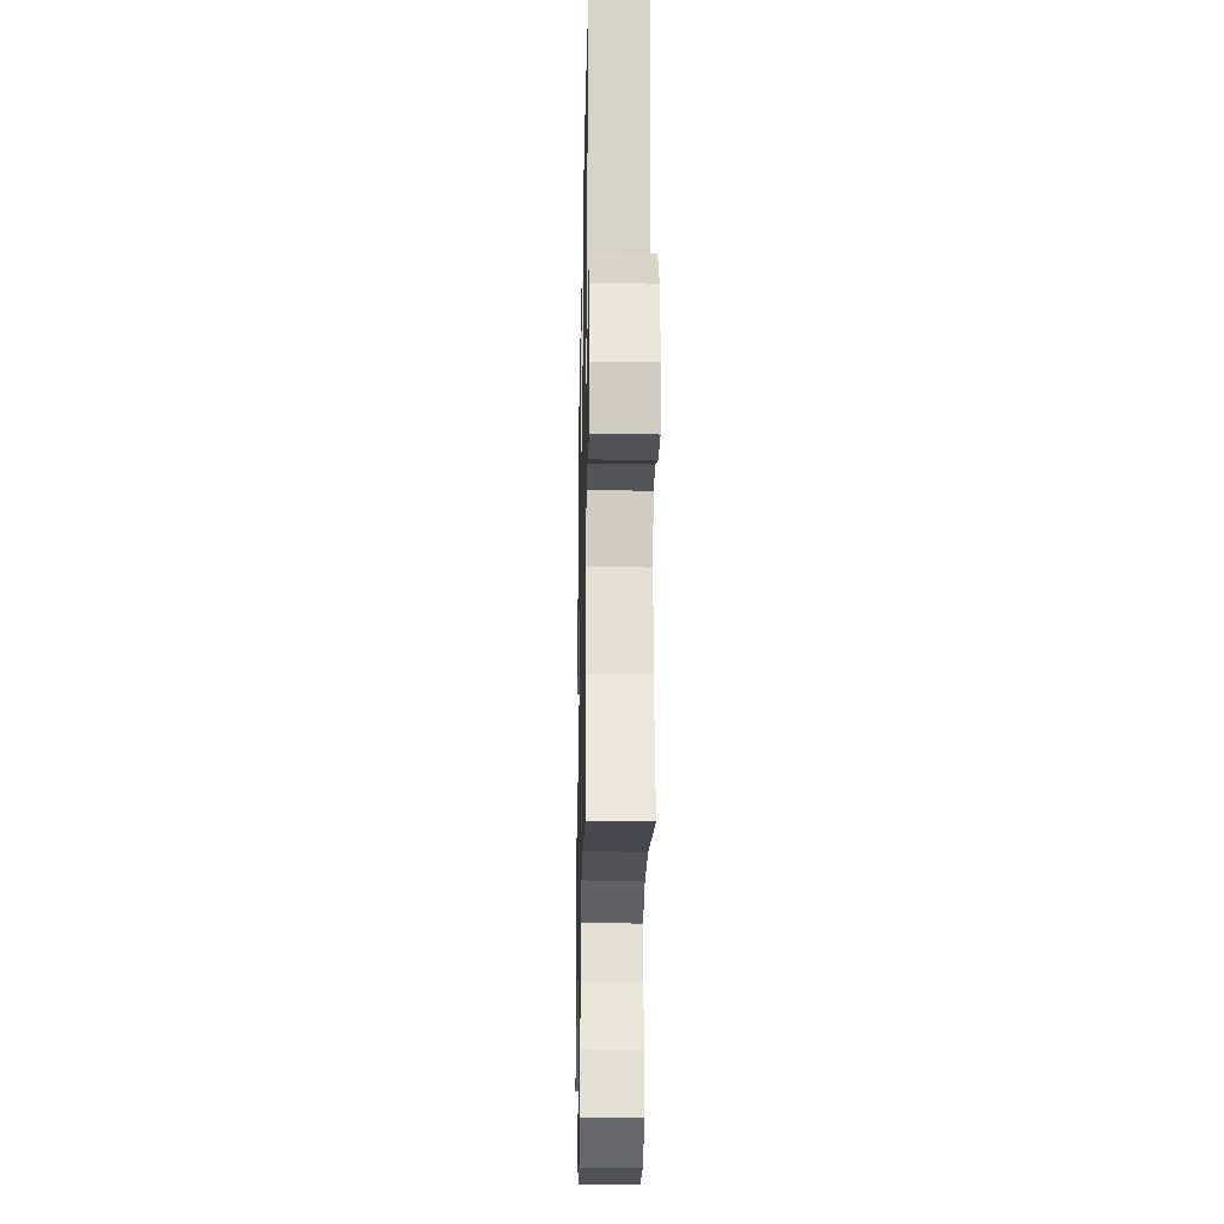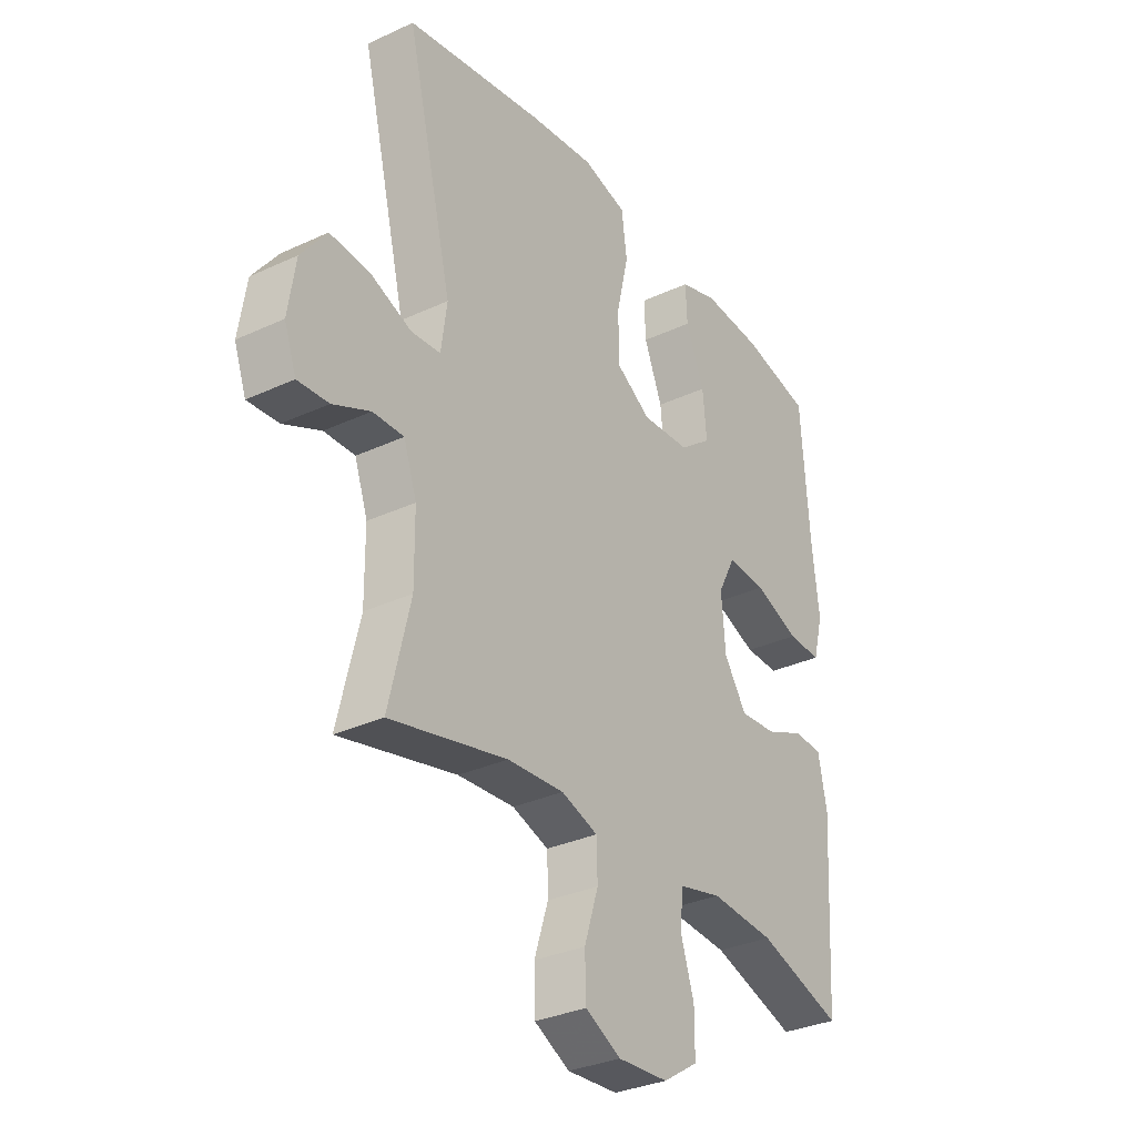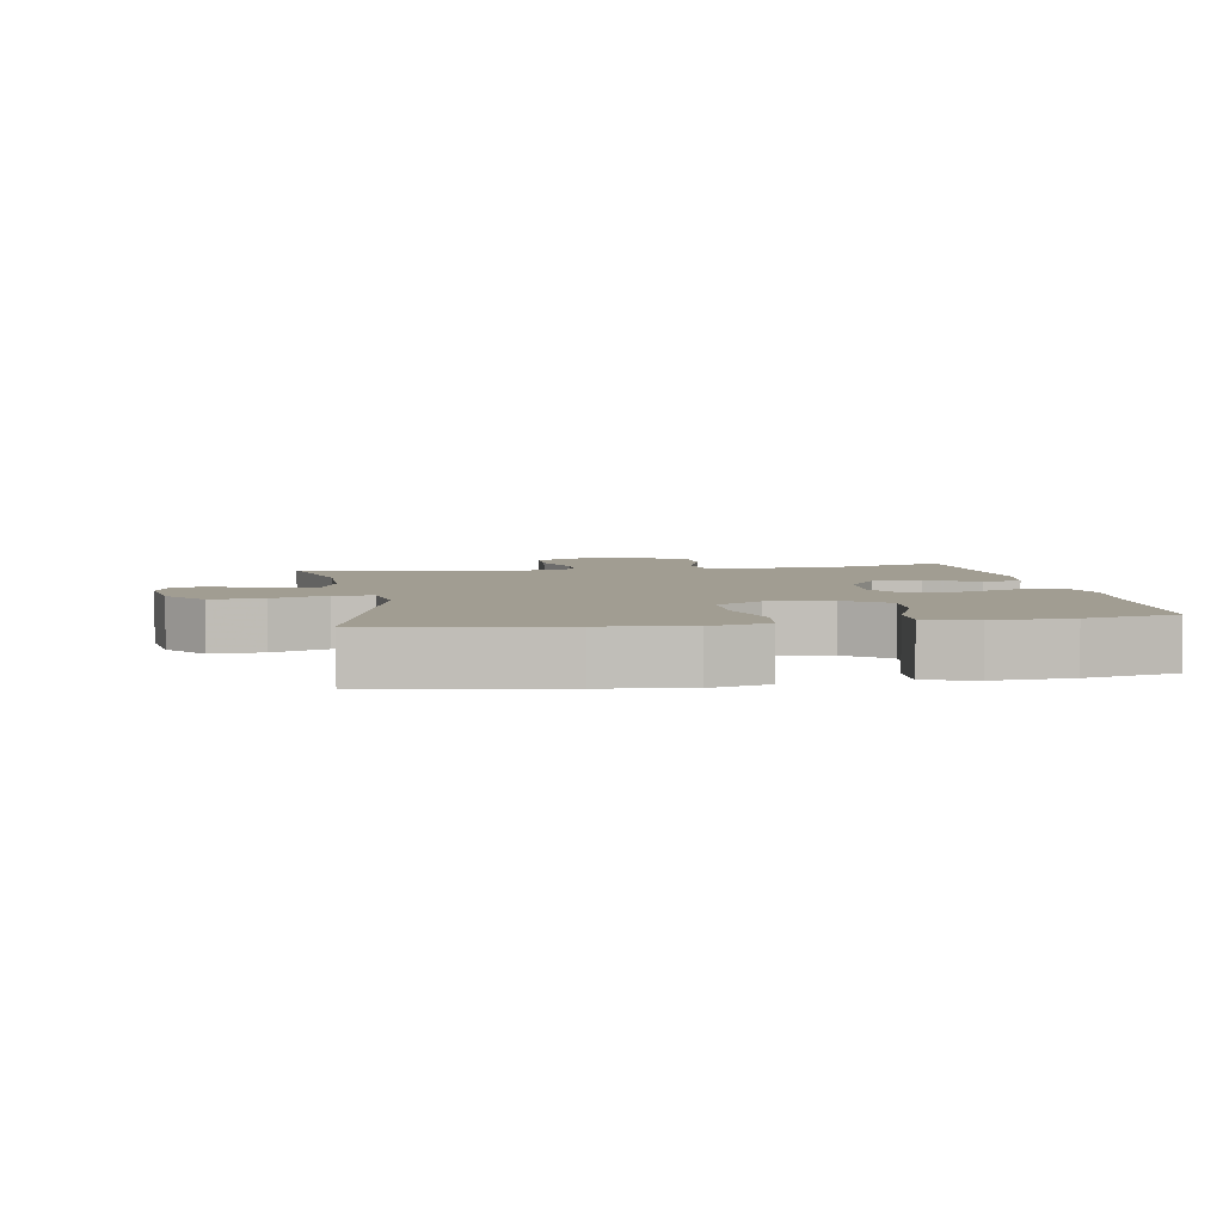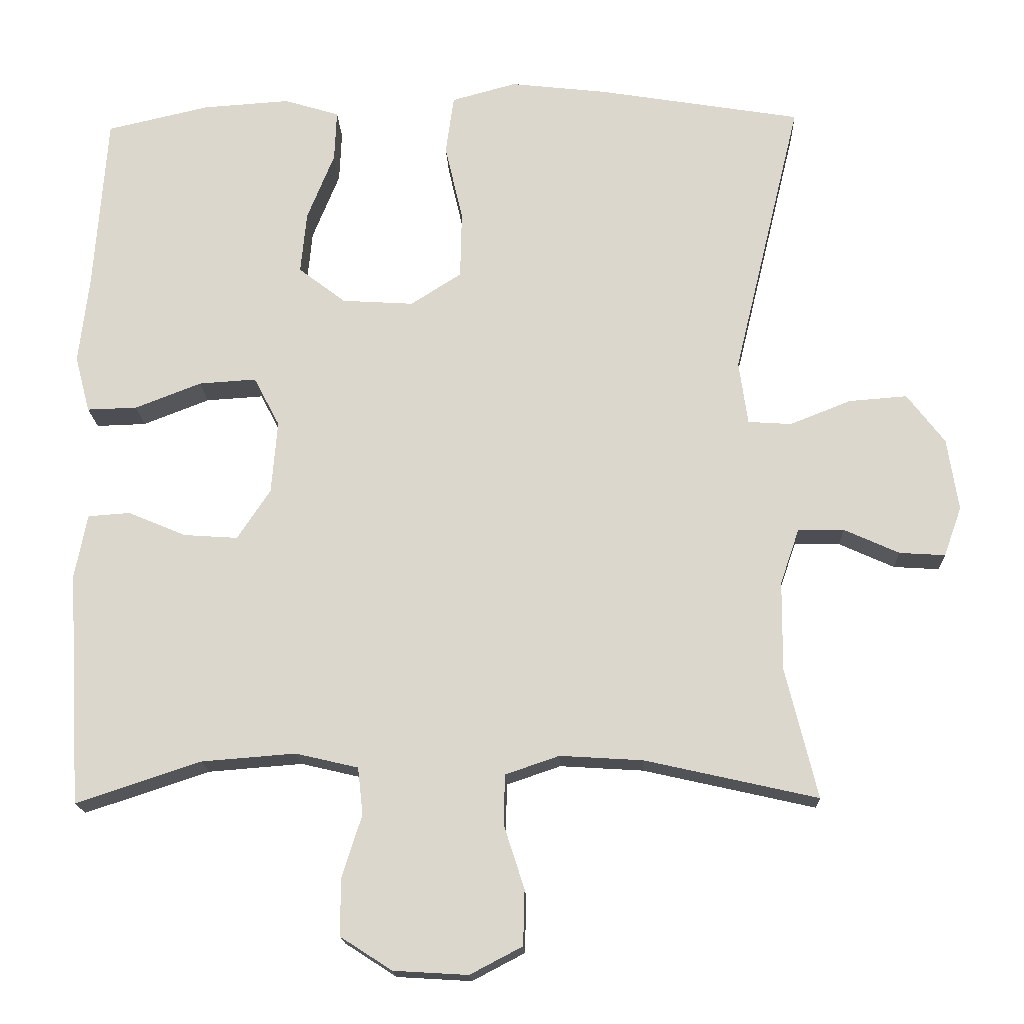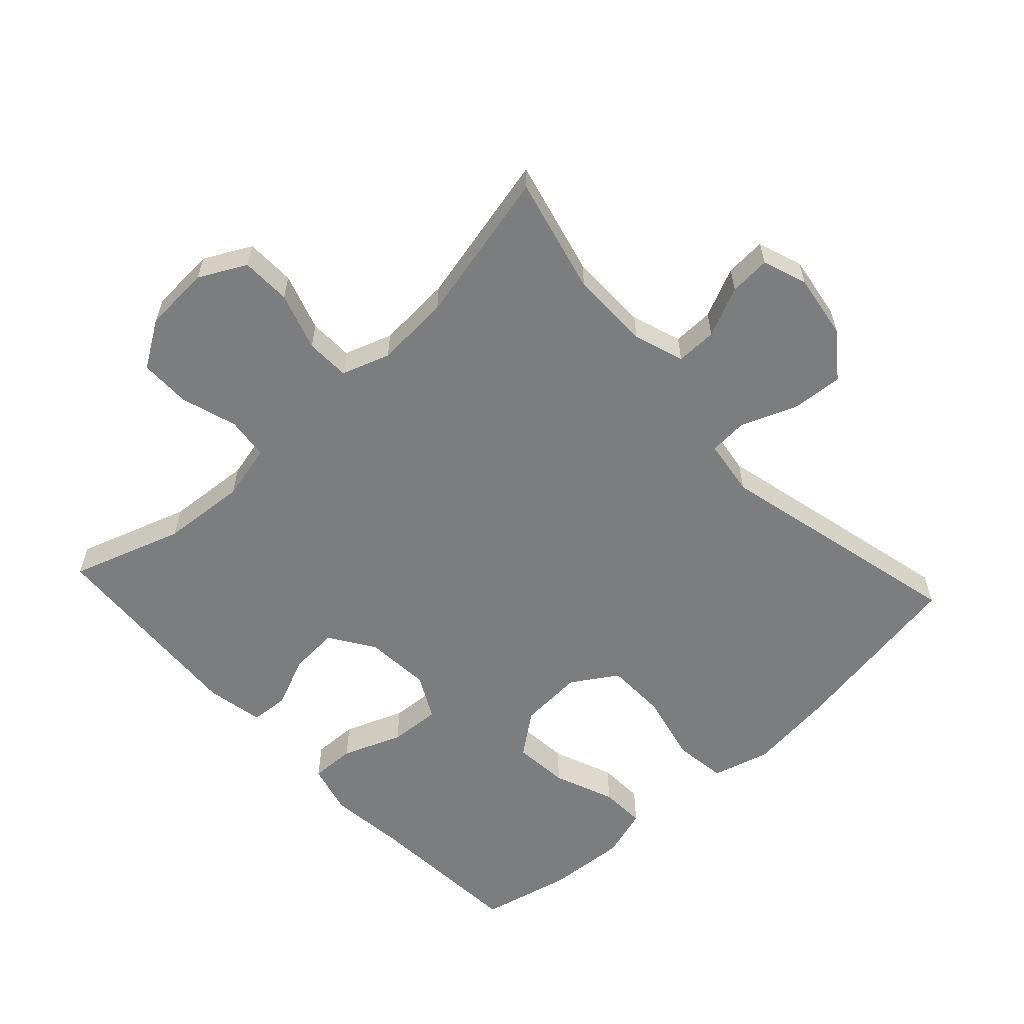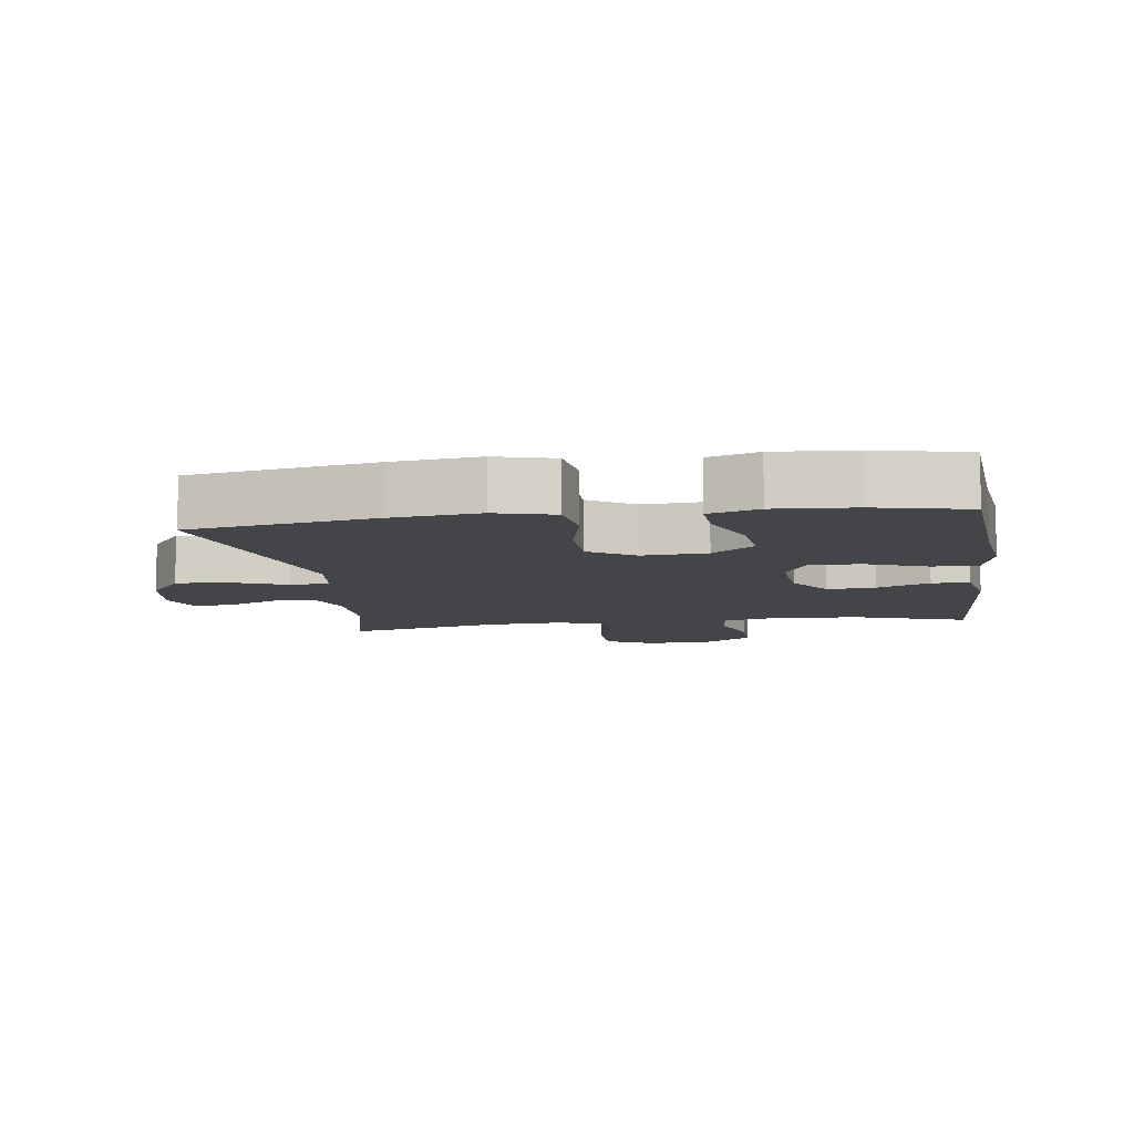
<metadata>
{"format":"obj","ext":"obj","renderer":"f3d","projection":"perspective","resolution":1024,"background":"white","views":[{"elev":-24.5,"azim":-91.2,"up":"+Z"},{"elev":-31.9,"azim":-56.8,"up":"+Z"},{"elev":4.6,"azim":-9.6,"up":"+Y"},{"elev":-17.3,"azim":-177.8,"up":"+Z"},{"elev":-59.0,"azim":-137.3,"up":"+Y"},{"elev":-9.0,"azim":8.3,"up":"+Y"}]}
</metadata>
<code>
v 0.5 0.07 -0.5
v 0.331 0.07 -0.444
v 0.203 0.07 -0.434
v 0.118 0.07 -0.454
v 0.111 0.07 -0.518
v 0.138 0.07 -0.603
v 0.138 0.07 -0.68
v 0.068 0.07 -0.725
v -0.033 0.07 -0.731
v -0.104 0.07 -0.694
v -0.106 0.07 -0.619
v -0.078 0.07 -0.532
v -0.08 0.07 -0.465
v -0.153 0.07 -0.44
v -0.266 0.07 -0.447
v -0.5 0.07 -0.5
v -0.457 0.07 -0.323
v -0.458 0.07 -0.202
v -0.484 0.07 -0.126
v -0.546 0.07 -0.127
v -0.621 0.07 -0.161
v -0.683 0.07 -0.165
v -0.707 0.07 -0.098
v -0.692 0.07 0
v -0.641 0.07 0.067
v -0.562 0.07 0.061
v -0.479 0.07 0.028
v -0.42 0.07 0.032
v -0.408 0.07 0.118
v -0.5 0.07 0.5
v -0.223 0.07 0.546
v -0.092 0.07 0.561
v -0.004 0.07 0.537
v 0.007 0.07 0.457
v -0.017 0.07 0.352
v -0.015 0.07 0.261
v 0.054 0.07 0.217
v 0.151 0.07 0.223
v 0.215 0.07 0.272
v 0.207 0.07 0.356
v 0.17 0.07 0.448
v 0.167 0.07 0.517
v 0.242 0.07 0.54
v 0.361 0.07 0.532
v 0.5 0.07 0.5
v 0.517 0.07 0.261
v 0.531 0.07 0.14
v 0.511 0.07 0.063
v 0.443 0.07 0.065
v 0.353 0.07 0.1
v 0.275 0.07 0.105
v 0.24 0.07 0.038
v 0.248 0.07 -0.061
v 0.293 0.07 -0.129
v 0.366 0.07 -0.124
v 0.445 0.07 -0.091
v 0.502 0.07 -0.095
v 0.519 0.07 -0.182
v 0.5 0 -0.5
v 0.331 0 -0.444
v 0.203 0 -0.434
v 0.118 0 -0.454
v 0.111 0 -0.518
v 0.138 0 -0.603
v 0.138 0 -0.68
v 0.068 0 -0.725
v -0.033 0 -0.731
v -0.104 0 -0.694
v -0.106 0 -0.619
v -0.078 0 -0.532
v -0.08 0 -0.465
v -0.153 0 -0.44
v -0.266 0 -0.447
v -0.5 0 -0.5
v -0.457 0 -0.323
v -0.458 0 -0.202
v -0.484 0 -0.126
v -0.546 0 -0.127
v -0.621 0 -0.161
v -0.683 0 -0.165
v -0.707 0 -0.098
v -0.692 0 0
v -0.641 0 0.067
v -0.562 0 0.061
v -0.479 0 0.028
v -0.42 0 0.032
v -0.408 0 0.118
v -0.5 0 0.5
v -0.223 0 0.546
v -0.092 0 0.561
v -0.004 0 0.537
v 0.007 0 0.457
v -0.017 0 0.352
v -0.015 0 0.261
v 0.054 0 0.217
v 0.151 0 0.223
v 0.215 0 0.272
v 0.207 0 0.356
v 0.17 0 0.448
v 0.167 0 0.517
v 0.242 0 0.54
v 0.361 0 0.532
v 0.5 0 0.5
v 0.517 0 0.261
v 0.531 0 0.14
v 0.511 0 0.063
v 0.443 0 0.065
v 0.353 0 0.1
v 0.275 0 0.105
v 0.24 0 0.038
v 0.248 0 -0.061
v 0.293 0 -0.129
v 0.366 0 -0.124
v 0.445 0 -0.091
v 0.502 0 -0.095
v 0.519 0 -0.182
f 58 1 2
f 57 58 2
f 56 57 2
f 55 56 2
f 54 55 2 3
f 53 54 3 4
f 52 53 4
f 48 49 50
f 47 48 50
f 46 47 50
f 45 46 50
f 44 45 50
f 43 44 50
f 42 43 50
f 41 42 50
f 40 41 50
f 39 40 50 51
f 38 39 51 52
f 33 34 35
f 32 33 35
f 31 32 35
f 30 31 35
f 29 30 35
f 28 29 35 36
f 25 26 27
f 24 25 27
f 23 24 27
f 22 23 27
f 21 22 27
f 20 21 27
f 19 20 27 28
f 28 36 37
f 19 28 37
f 18 19 37
f 15 16 17
f 37 38 52
f 18 37 52
f 17 18 52
f 15 17 52
f 14 15 52
f 10 11 12
f 9 10 12
f 8 9 12
f 7 8 12
f 6 7 12
f 5 6 12
f 13 14 52 4
f 4 5 12 13
f 60 59 116
f 60 116 115
f 60 115 114
f 60 114 113
f 61 60 113 112
f 62 61 112 111
f 62 111 110
f 108 107 106
f 108 106 105
f 108 105 104
f 108 104 103
f 108 103 102
f 108 102 101
f 108 101 100
f 108 100 99
f 108 99 98
f 109 108 98 97
f 110 109 97 96
f 93 92 91
f 93 91 90
f 93 90 89
f 93 89 88
f 93 88 87
f 94 93 87 86
f 85 84 83
f 85 83 82
f 85 82 81
f 85 81 80
f 85 80 79
f 85 79 78
f 86 85 78 77
f 95 94 86
f 95 86 77
f 95 77 76
f 75 74 73
f 110 96 95
f 110 95 76
f 110 76 75
f 110 75 73
f 110 73 72
f 70 69 68
f 70 68 67
f 70 67 66
f 70 66 65
f 70 65 64
f 70 64 63
f 62 110 72 71
f 71 70 63 62
f 1 59 60 2
f 2 60 61 3
f 3 61 62 4
f 4 62 63 5
f 5 63 64 6
f 6 64 65 7
f 7 65 66 8
f 8 66 67 9
f 9 67 68 10
f 10 68 69 11
f 11 69 70 12
f 12 70 71 13
f 13 71 72 14
f 14 72 73 15
f 15 73 74 16
f 16 74 75 17
f 17 75 76 18
f 18 76 77 19
f 19 77 78 20
f 20 78 79 21
f 21 79 80 22
f 22 80 81 23
f 23 81 82 24
f 24 82 83 25
f 25 83 84 26
f 26 84 85 27
f 27 85 86 28
f 28 86 87 29
f 29 87 88 30
f 30 88 89 31
f 31 89 90 32
f 32 90 91 33
f 33 91 92 34
f 34 92 93 35
f 35 93 94 36
f 36 94 95 37
f 37 95 96 38
f 38 96 97 39
f 39 97 98 40
f 40 98 99 41
f 41 99 100 42
f 42 100 101 43
f 43 101 102 44
f 44 102 103 45
f 45 103 104 46
f 46 104 105 47
f 47 105 106 48
f 48 106 107 49
f 49 107 108 50
f 50 108 109 51
f 51 109 110 52
f 52 110 111 53
f 53 111 112 54
f 54 112 113 55
f 55 113 114 56
f 56 114 115 57
f 57 115 116 58
f 58 116 59 1

</code>
